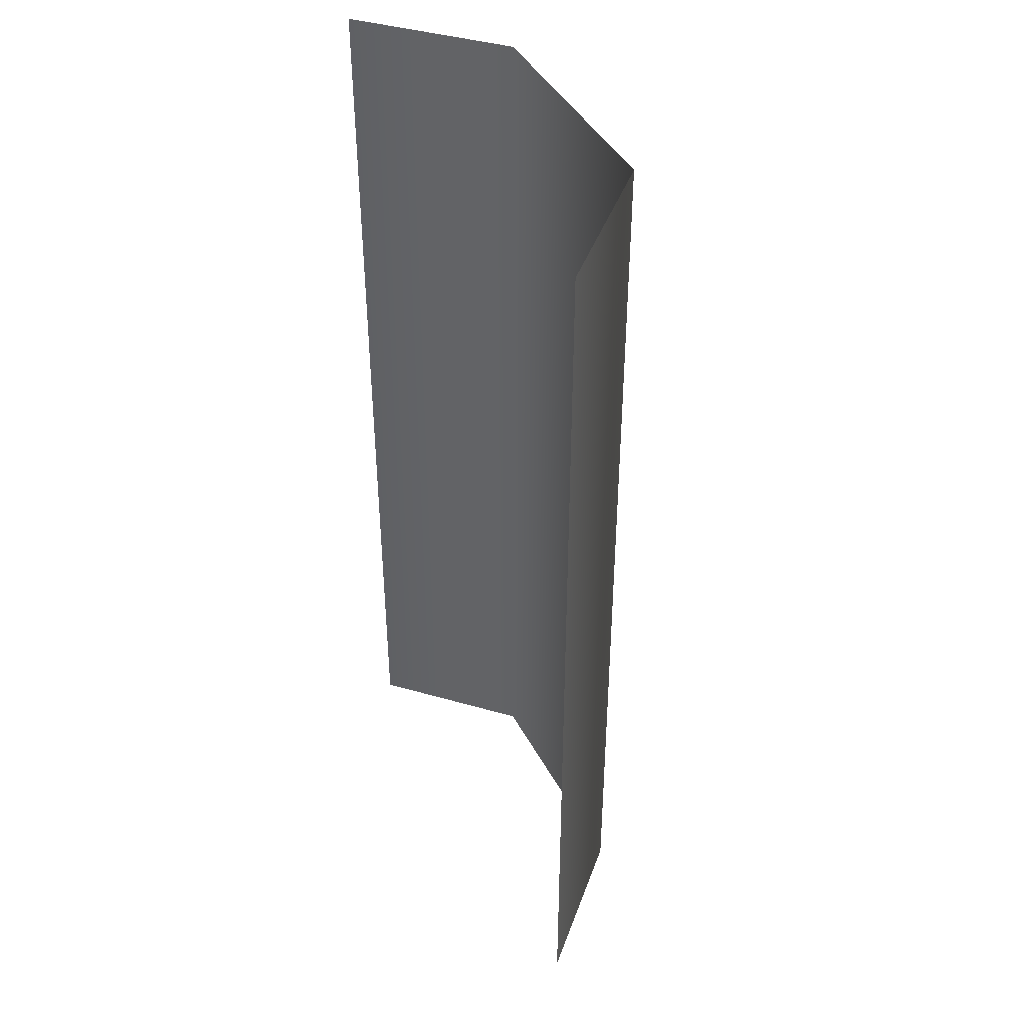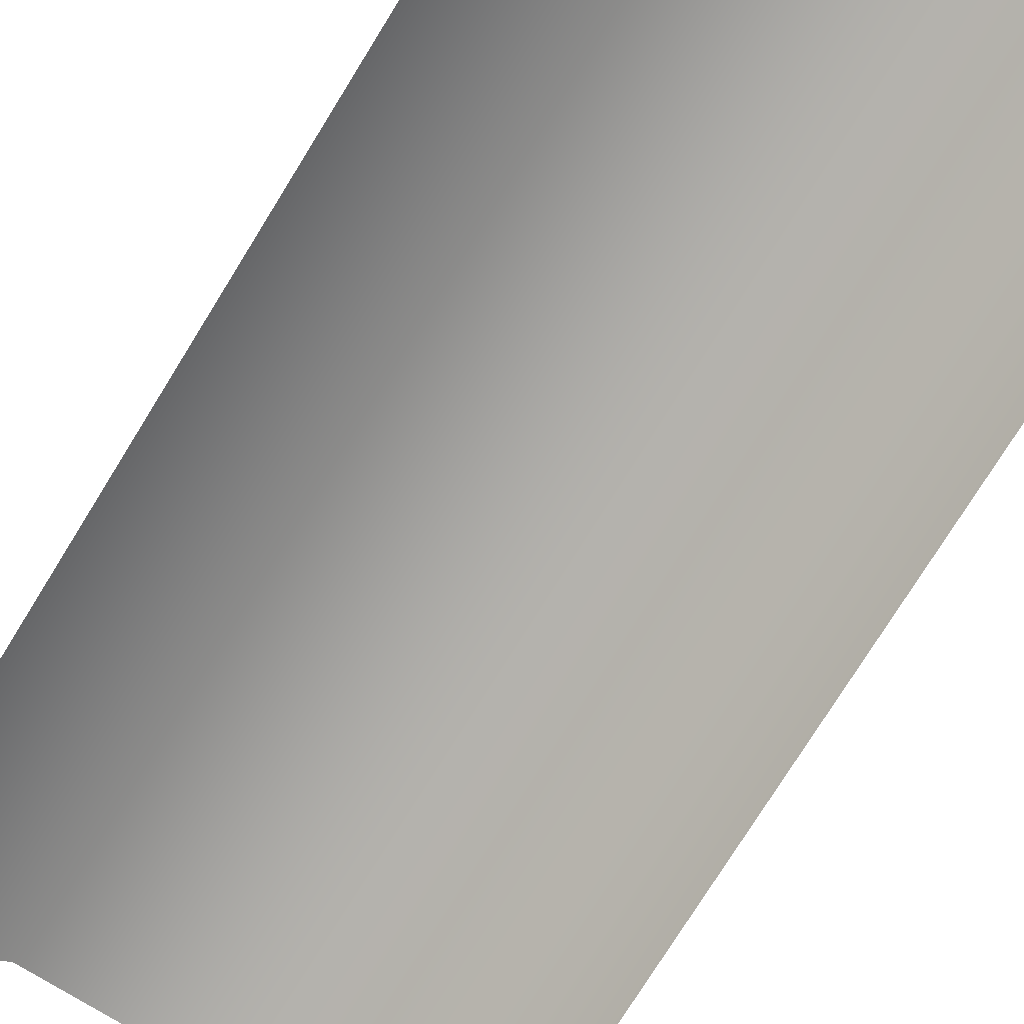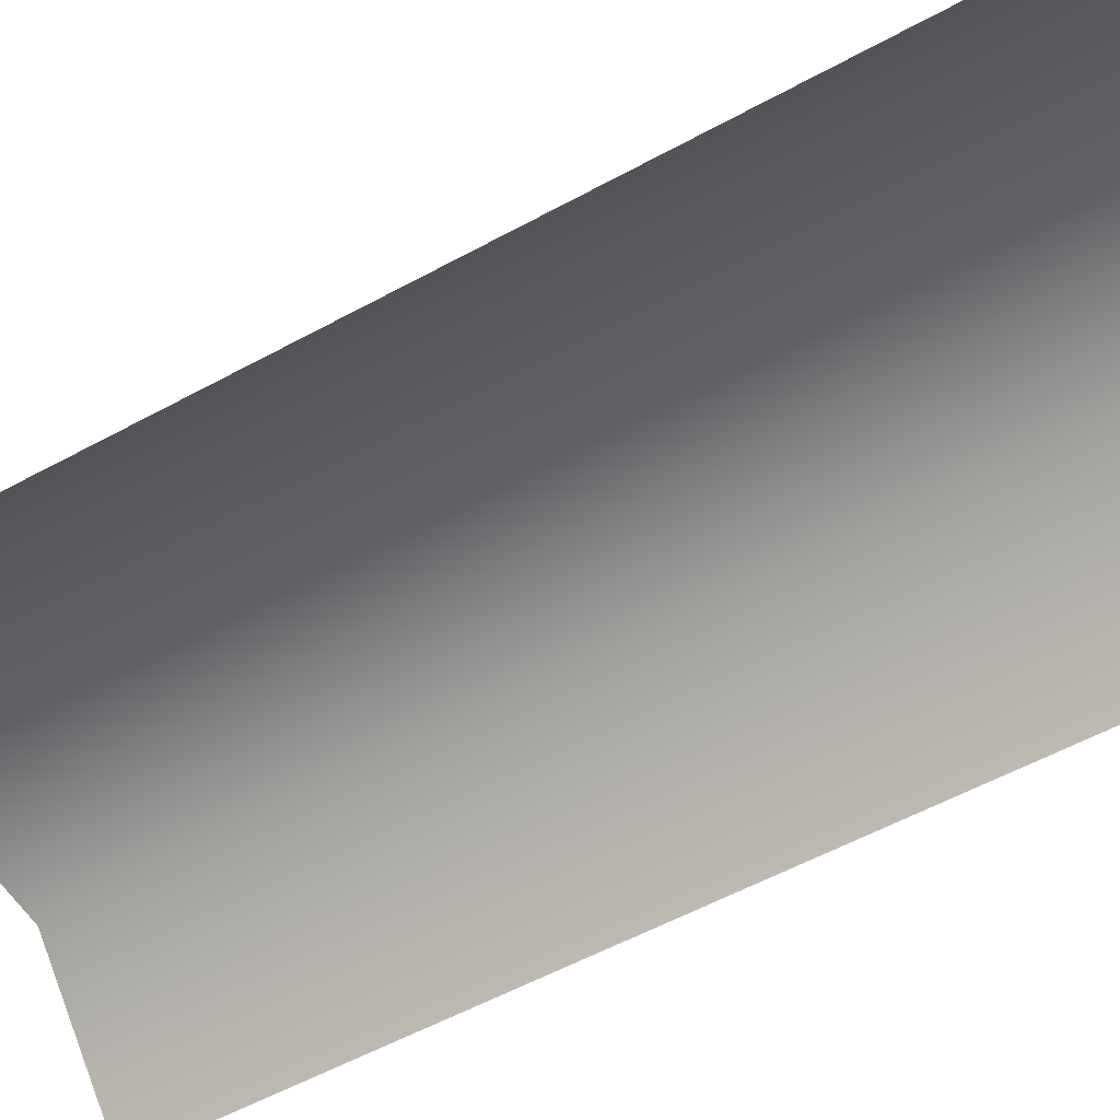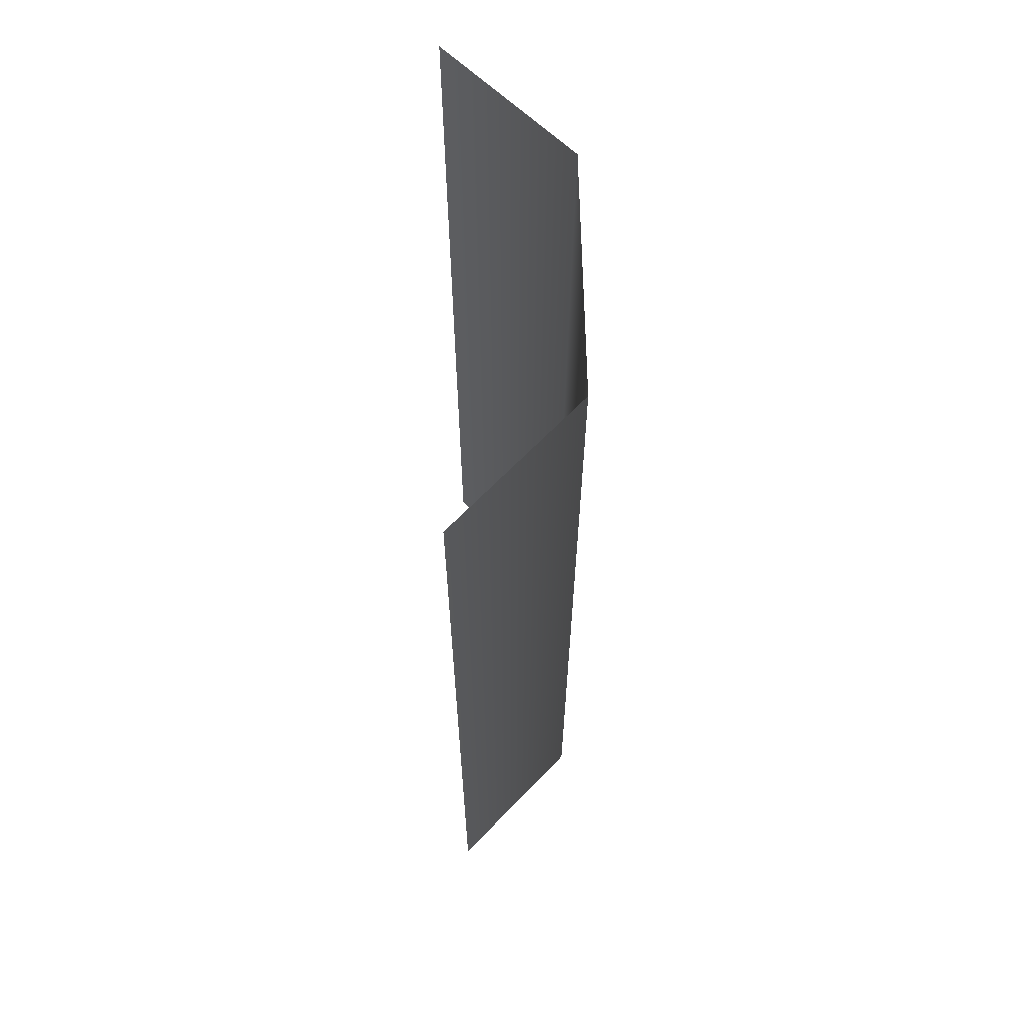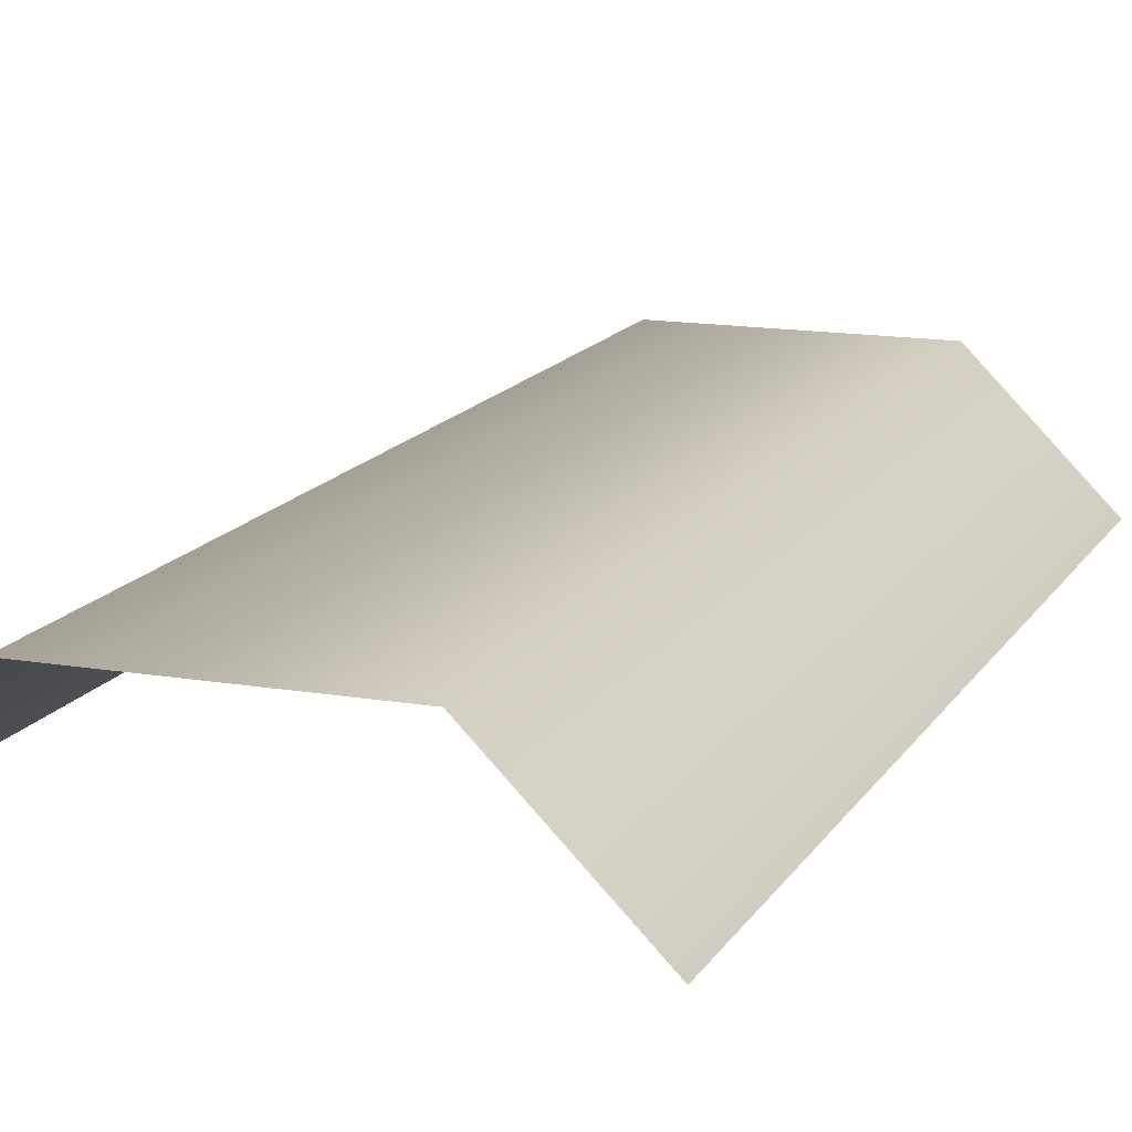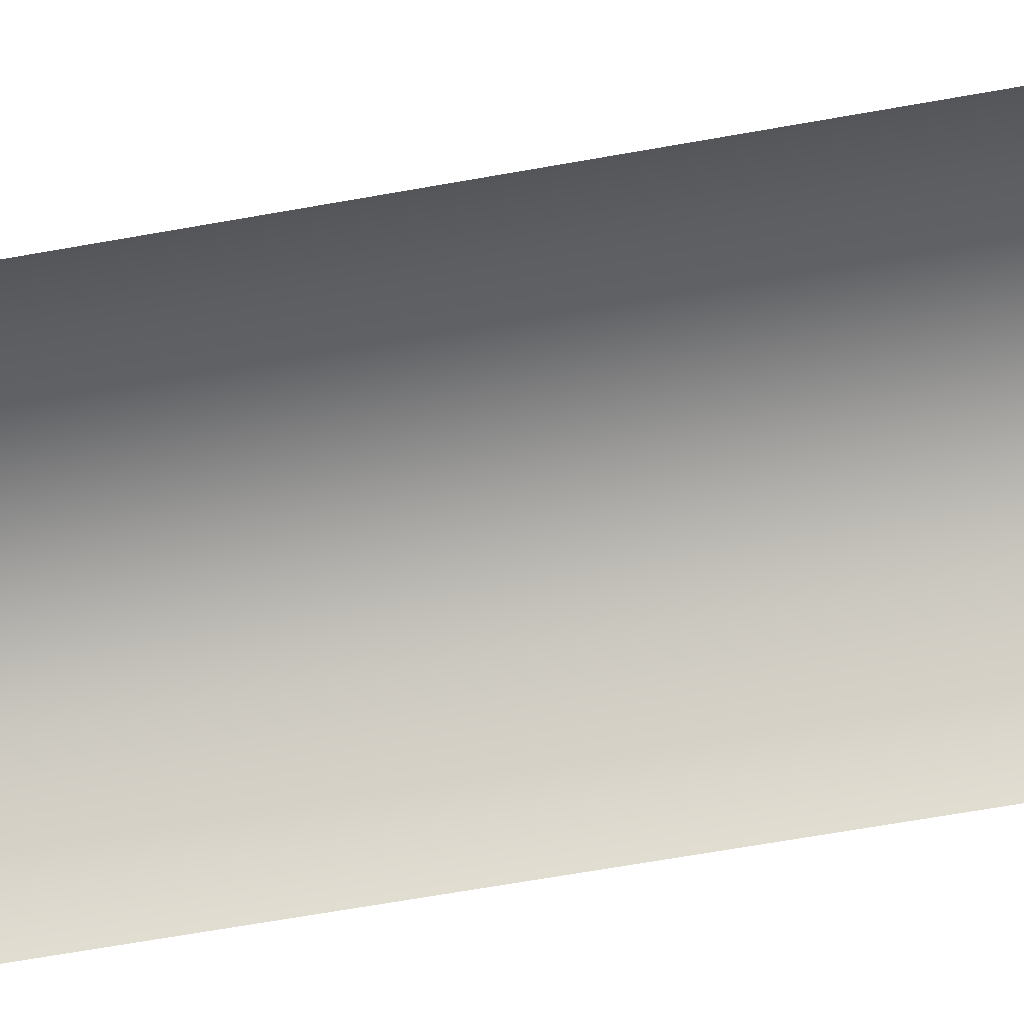
<metadata>
{"format":"obj","ext":"obj","renderer":"f3d","projection":"perspective","resolution":1024,"background":"white","views":[{"elev":42.5,"azim":-116.1,"up":"+Y"},{"elev":-76.0,"azim":-31.8,"up":"+Z"},{"elev":-55.3,"azim":-59.9,"up":"+Z"},{"elev":65.0,"azim":-91.3,"up":"+Y"},{"elev":14.5,"azim":-159.4,"up":"+Z"},{"elev":-71.2,"azim":-80.2,"up":"+Z"}]}
</metadata>
<code>
v  -0.5 2 -0.5
v  -0.5 0 -0.5
v  -0.25 2 -0.25
v  -0.25 0 -0.25
v  0.25 2 -0.25
v  0.25 0 -0.25
v  0.5 2 -0.5
v  0.5 0 -0.5
g Plane008
f 1 2 3
f 4 3 2
f 3 4 5
f 6 5 4
f 5 6 7
f 8 7 6

</code>
